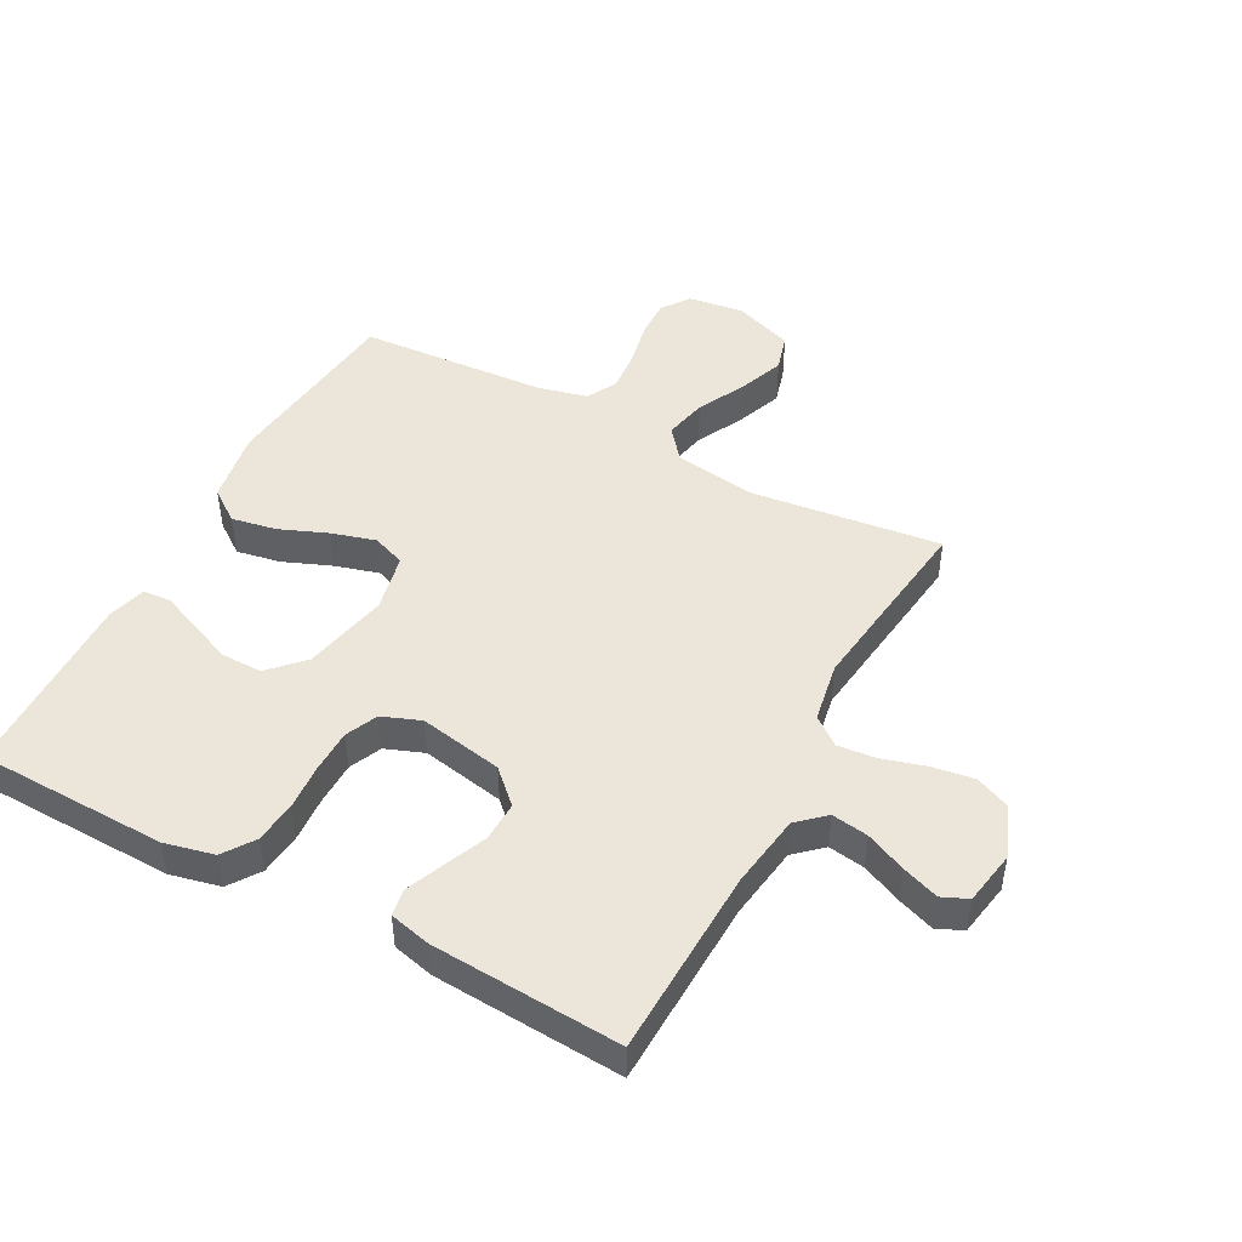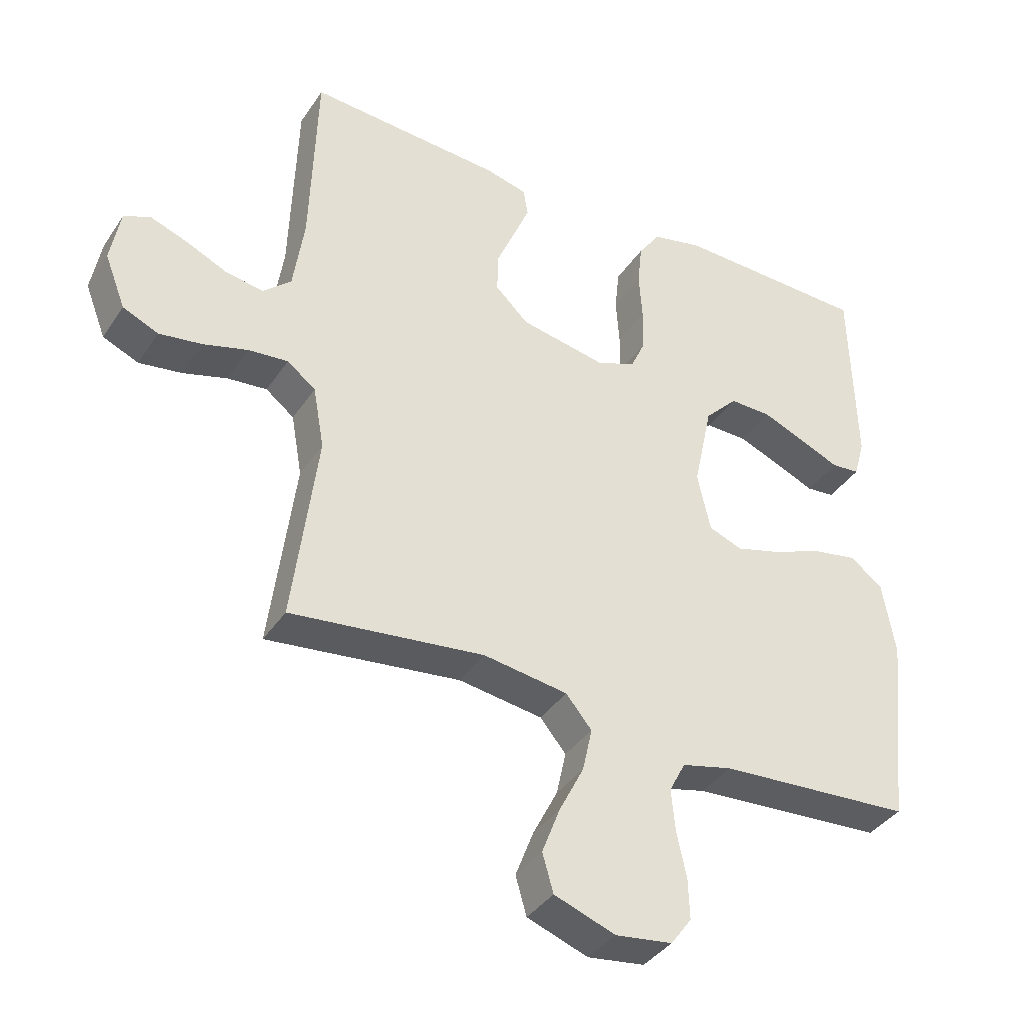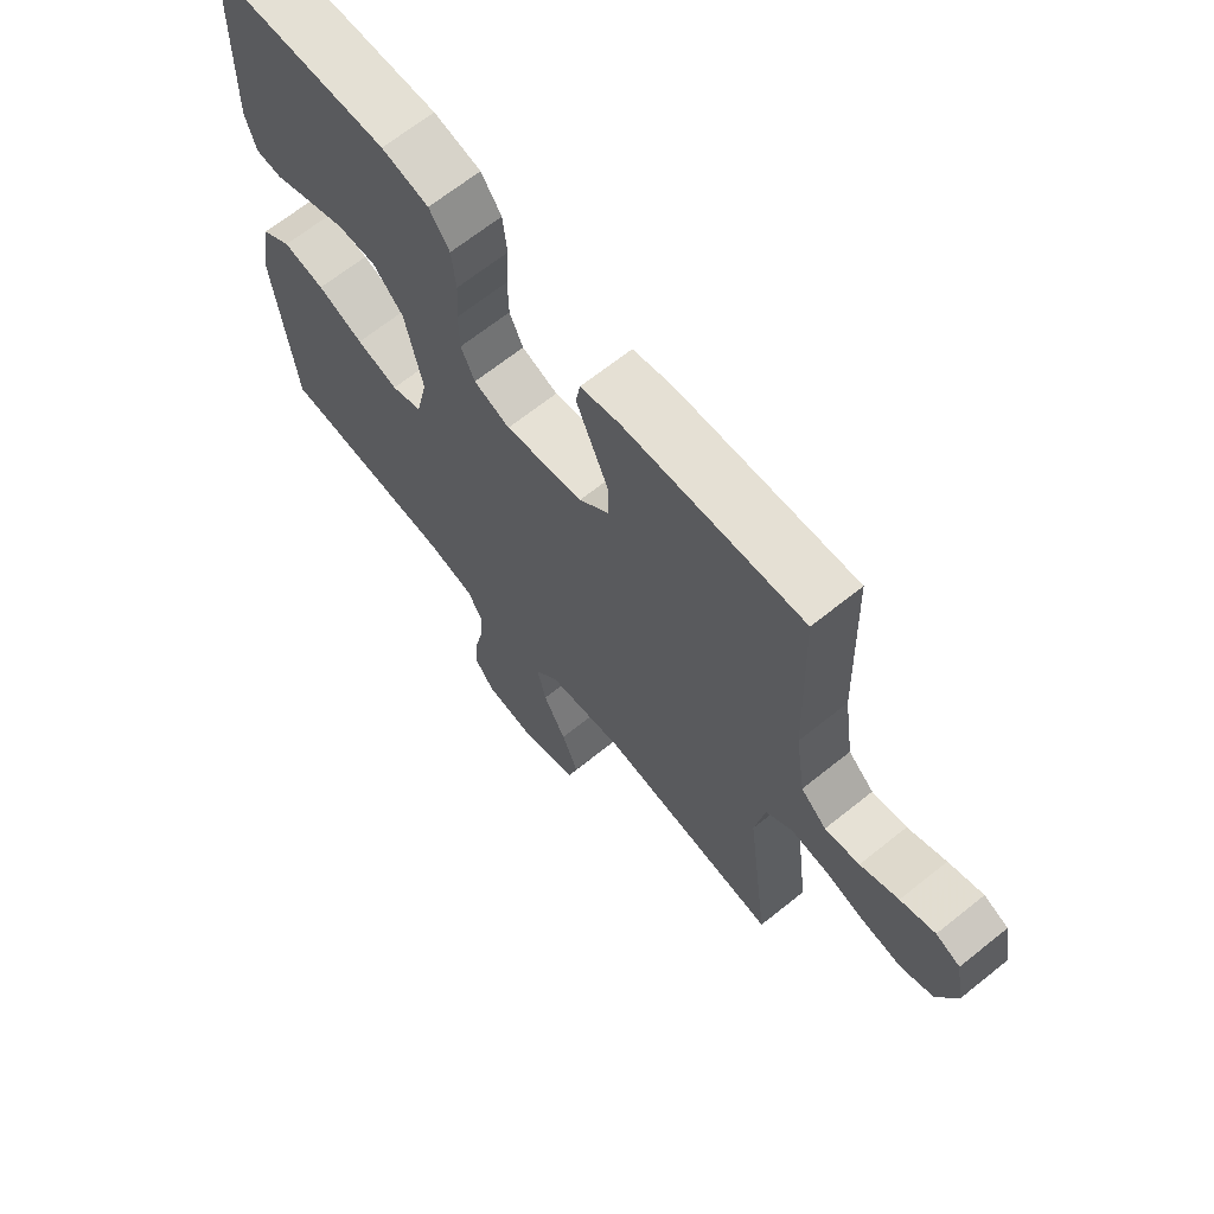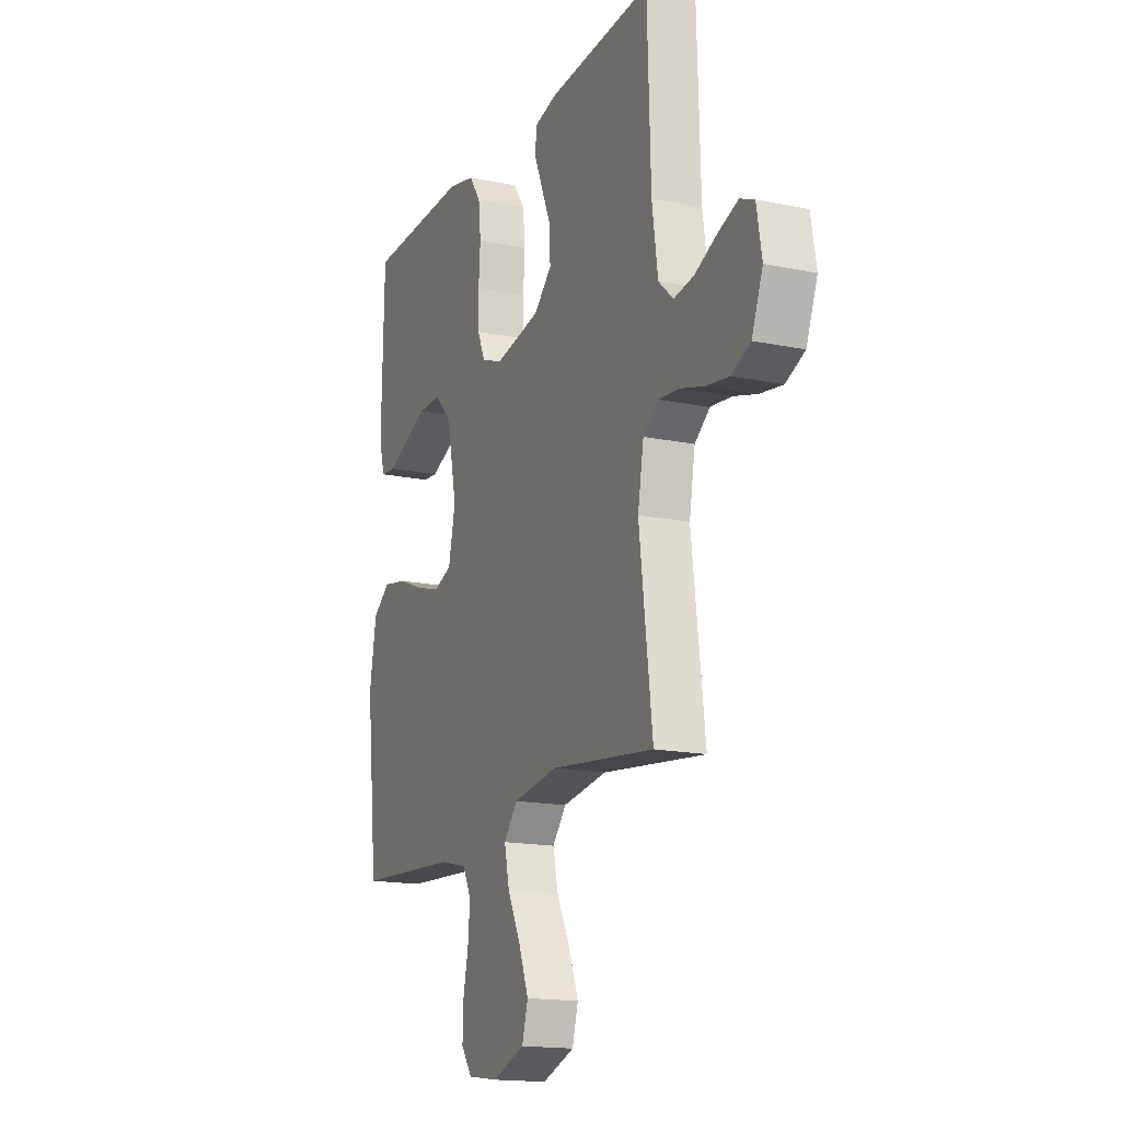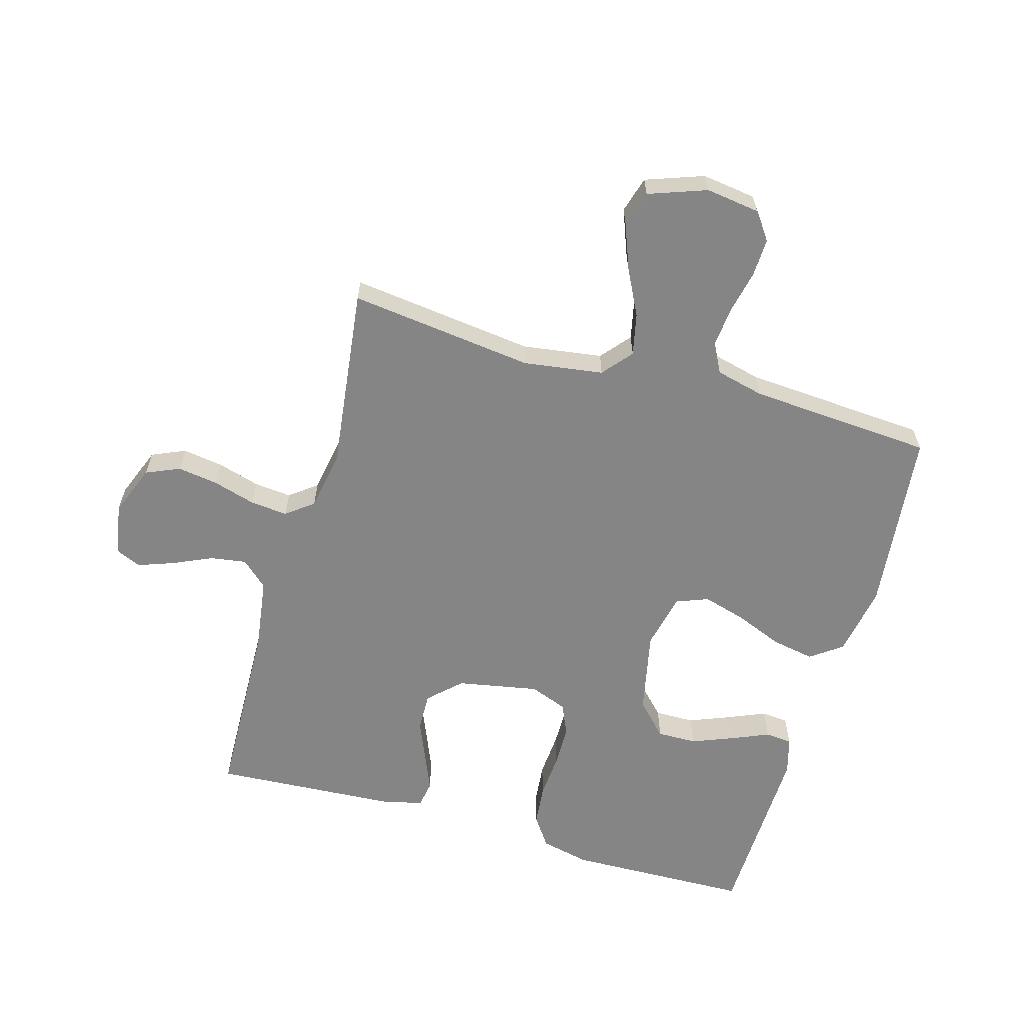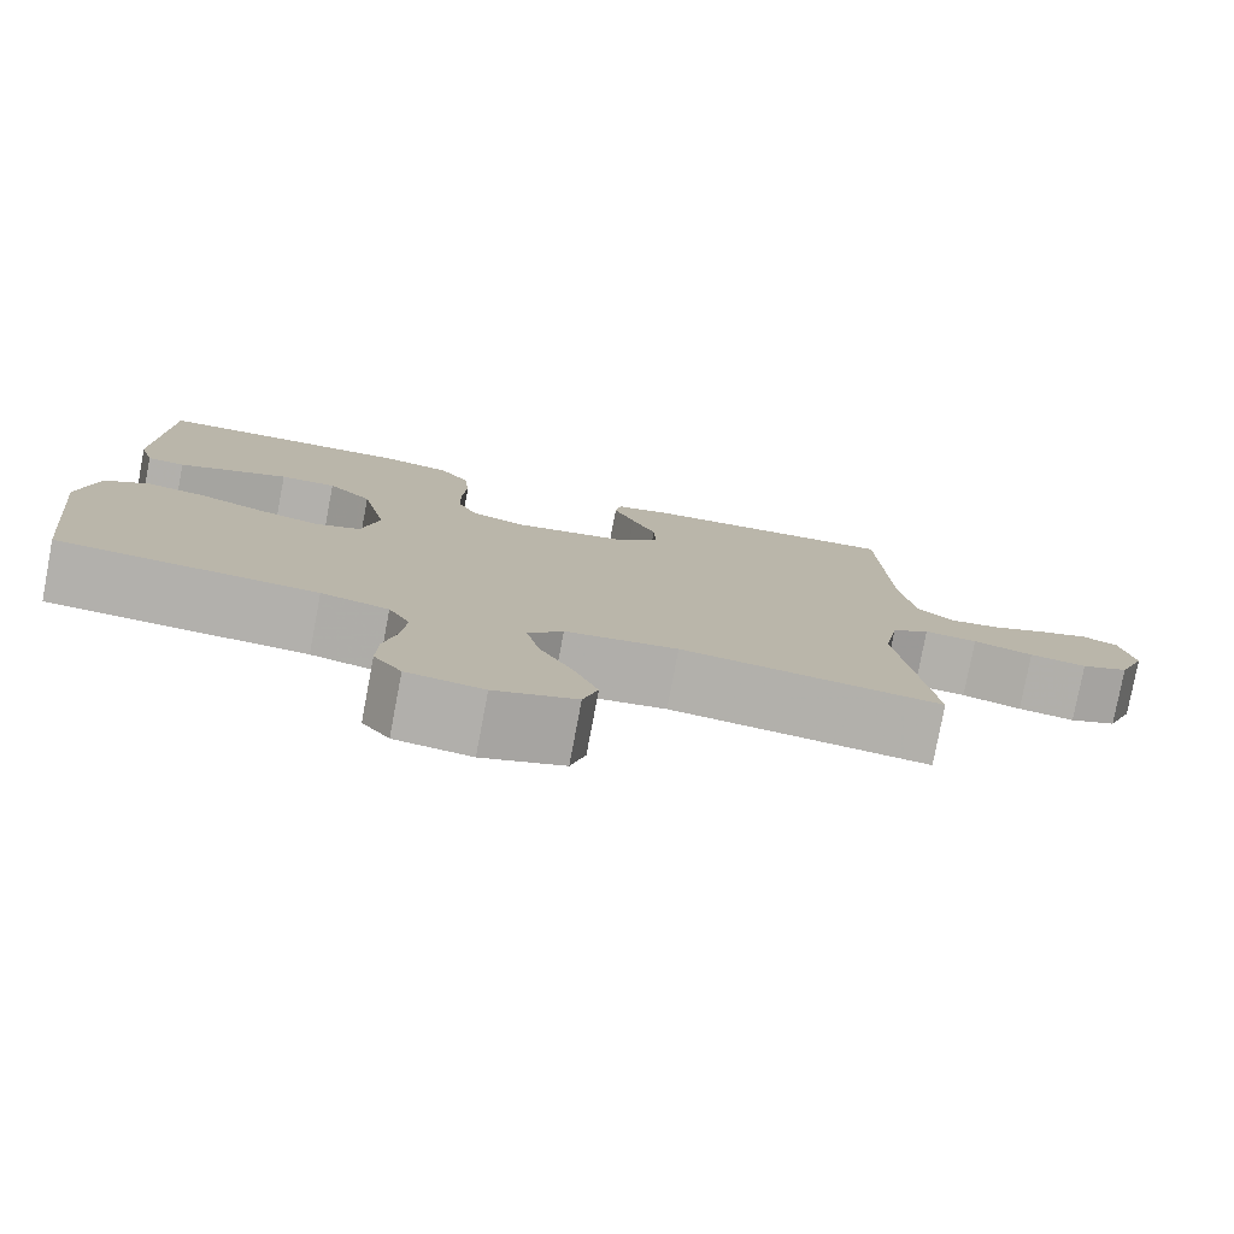
<metadata>
{"format":"obj","ext":"obj","renderer":"f3d","projection":"perspective","resolution":1024,"background":"white","views":[{"elev":47.0,"azim":28.1,"up":"+Y"},{"elev":-38.1,"azim":150.0,"up":"+Z"},{"elev":66.9,"azim":51.2,"up":"+Z"},{"elev":-16.3,"azim":67.0,"up":"+Z"},{"elev":-61.9,"azim":163.9,"up":"+Y"},{"elev":-78.8,"azim":-10.7,"up":"+Z"}]}
</metadata>
<code>
v 0.5 0.07 0.5
v 0.51 0.07 0.2
v 0.527 0.07 0.083
v 0.57 0.07 0.044
v 0.628 0.07 0.053
v 0.692 0.07 0.082
v 0.75 0.07 0.103
v 0.791 0.07 0.085
v 0.806 0.07 0
v 0.774 0.07 -0.082
v 0.719 0.07 -0.106
v 0.653 0.07 -0.096
v 0.584 0.07 -0.076
v 0.523 0.07 -0.07
v 0.479 0.07 -0.104
v 0.462 0.07 -0.2
v 0.5 0.07 -0.5
v 0.2 0.07 -0.464
v 0.07 0.07 -0.483
v 0.03 0.07 -0.531
v 0.045 0.07 -0.599
v 0.083 0.07 -0.674
v 0.111 0.07 -0.747
v 0.094 0.07 -0.806
v 0 0.07 -0.84
v -0.088 0.07 -0.828
v -0.12 0.07 -0.784
v -0.118 0.07 -0.722
v -0.103 0.07 -0.652
v -0.097 0.07 -0.587
v -0.122 0.07 -0.539
v -0.2 0.07 -0.52
v -0.5 0.07 -0.5
v -0.533 0.07 -0.2
v -0.513 0.07 -0.084
v -0.462 0.07 -0.047
v -0.392 0.07 -0.06
v -0.315 0.07 -0.091
v -0.245 0.07 -0.111
v -0.193 0.07 -0.091
v -0.173 0.07 0
v -0.202 0.07 0.136
v -0.253 0.07 0.189
v -0.318 0.07 0.188
v -0.385 0.07 0.161
v -0.446 0.07 0.135
v -0.49 0.07 0.139
v -0.507 0.07 0.2
v -0.5 0.07 0.5
v -0.2 0.07 0.508
v -0.121 0.07 0.49
v -0.087 0.07 0.441
v -0.08 0.07 0.374
v -0.085 0.07 0.301
v -0.084 0.07 0.233
v -0.061 0.07 0.182
v 0 0.07 0.159
v 0.132 0.07 0.184
v 0.183 0.07 0.233
v 0.181 0.07 0.296
v 0.153 0.07 0.362
v 0.128 0.07 0.422
v 0.135 0.07 0.465
v 0.2 0.07 0.481
v 0.5 0 0.5
v 0.51 0 0.2
v 0.527 0 0.083
v 0.57 0 0.044
v 0.628 0 0.053
v 0.692 0 0.082
v 0.75 0 0.103
v 0.791 0 0.085
v 0.806 0 0
v 0.774 0 -0.082
v 0.719 0 -0.106
v 0.653 0 -0.096
v 0.584 0 -0.076
v 0.523 0 -0.07
v 0.479 0 -0.104
v 0.462 0 -0.2
v 0.5 0 -0.5
v 0.2 0 -0.464
v 0.07 0 -0.483
v 0.03 0 -0.531
v 0.045 0 -0.599
v 0.083 0 -0.674
v 0.111 0 -0.747
v 0.094 0 -0.806
v 0 0 -0.84
v -0.088 0 -0.828
v -0.12 0 -0.784
v -0.118 0 -0.722
v -0.103 0 -0.652
v -0.097 0 -0.587
v -0.122 0 -0.539
v -0.2 0 -0.52
v -0.5 0 -0.5
v -0.533 0 -0.2
v -0.513 0 -0.084
v -0.462 0 -0.047
v -0.392 0 -0.06
v -0.315 0 -0.091
v -0.245 0 -0.111
v -0.193 0 -0.091
v -0.173 0 0
v -0.202 0 0.136
v -0.253 0 0.189
v -0.318 0 0.188
v -0.385 0 0.161
v -0.446 0 0.135
v -0.49 0 0.139
v -0.507 0 0.2
v -0.5 0 0.5
v -0.2 0 0.508
v -0.121 0 0.49
v -0.087 0 0.441
v -0.08 0 0.374
v -0.085 0 0.301
v -0.084 0 0.233
v -0.061 0 0.182
v 0 0 0.159
v 0.132 0 0.184
v 0.183 0 0.233
v 0.181 0 0.296
v 0.153 0 0.362
v 0.128 0 0.422
v 0.135 0 0.465
v 0.2 0 0.481
f 63 64 1 2
f 60 61 62 63
f 60 63 2 3
f 59 60 3 4
f 58 59 4
f 57 58 4
f 51 52 53 54
f 51 54 55
f 50 51 55
f 49 50 55
f 48 49 55 56
f 45 46 47 48
f 44 45 48
f 43 44 48
f 35 36 37 38
f 35 38 39
f 32 33 34 35
f 31 32 35 39
f 30 31 39 40
f 26 27 28 29
f 26 29 30
f 25 26 30
f 21 22 23 24
f 21 24 25 30
f 16 17 18
f 15 16 18 19
f 10 11 12 13
f 10 13 14
f 9 10 14
f 8 9 14
f 5 6 7 8
f 5 8 14
f 4 5 14 15
f 43 48 56
f 42 43 56 57
f 41 42 57 4
f 20 21 30 40
f 19 20 40 41
f 4 15 19 41
f 66 65 128 127
f 127 126 125 124
f 67 66 127 124
f 68 67 124 123
f 68 123 122
f 68 122 121
f 118 117 116 115
f 119 118 115
f 119 115 114
f 119 114 113
f 120 119 113 112
f 112 111 110 109
f 112 109 108
f 112 108 107
f 102 101 100 99
f 103 102 99
f 99 98 97 96
f 103 99 96 95
f 104 103 95 94
f 93 92 91 90
f 94 93 90
f 94 90 89
f 88 87 86 85
f 94 89 88 85
f 82 81 80
f 83 82 80 79
f 77 76 75 74
f 78 77 74
f 78 74 73
f 78 73 72
f 72 71 70 69
f 78 72 69
f 79 78 69 68
f 120 112 107
f 121 120 107 106
f 68 121 106 105
f 104 94 85 84
f 105 104 84 83
f 105 83 79 68
f 1 65 66 2
f 2 66 67 3
f 3 67 68 4
f 4 68 69 5
f 5 69 70 6
f 6 70 71 7
f 7 71 72 8
f 8 72 73 9
f 9 73 74 10
f 10 74 75 11
f 11 75 76 12
f 12 76 77 13
f 13 77 78 14
f 14 78 79 15
f 15 79 80 16
f 16 80 81 17
f 17 81 82 18
f 18 82 83 19
f 19 83 84 20
f 20 84 85 21
f 21 85 86 22
f 22 86 87 23
f 23 87 88 24
f 24 88 89 25
f 25 89 90 26
f 26 90 91 27
f 27 91 92 28
f 28 92 93 29
f 29 93 94 30
f 30 94 95 31
f 31 95 96 32
f 32 96 97 33
f 33 97 98 34
f 34 98 99 35
f 35 99 100 36
f 36 100 101 37
f 37 101 102 38
f 38 102 103 39
f 39 103 104 40
f 40 104 105 41
f 41 105 106 42
f 42 106 107 43
f 43 107 108 44
f 44 108 109 45
f 45 109 110 46
f 46 110 111 47
f 47 111 112 48
f 48 112 113 49
f 49 113 114 50
f 50 114 115 51
f 51 115 116 52
f 52 116 117 53
f 53 117 118 54
f 54 118 119 55
f 55 119 120 56
f 56 120 121 57
f 57 121 122 58
f 58 122 123 59
f 59 123 124 60
f 60 124 125 61
f 61 125 126 62
f 62 126 127 63
f 63 127 128 64
f 64 128 65 1

</code>
